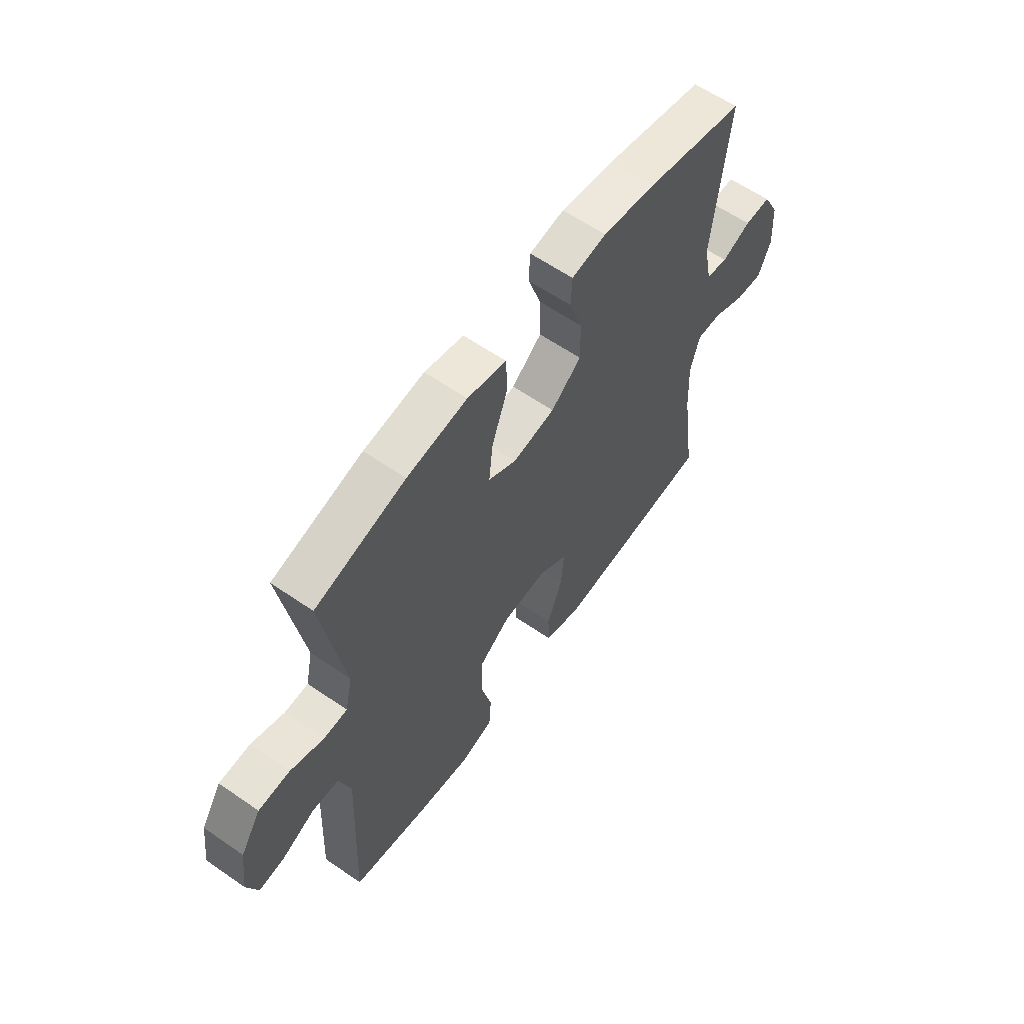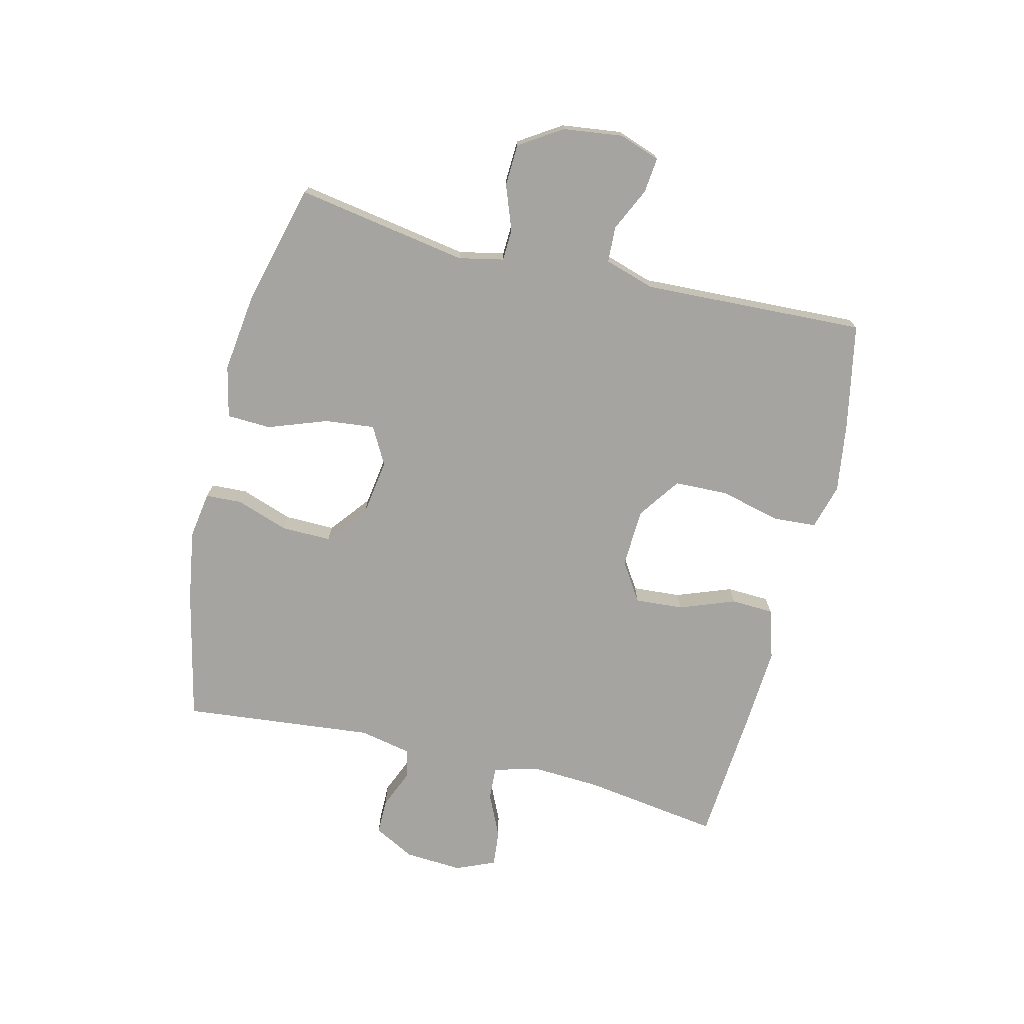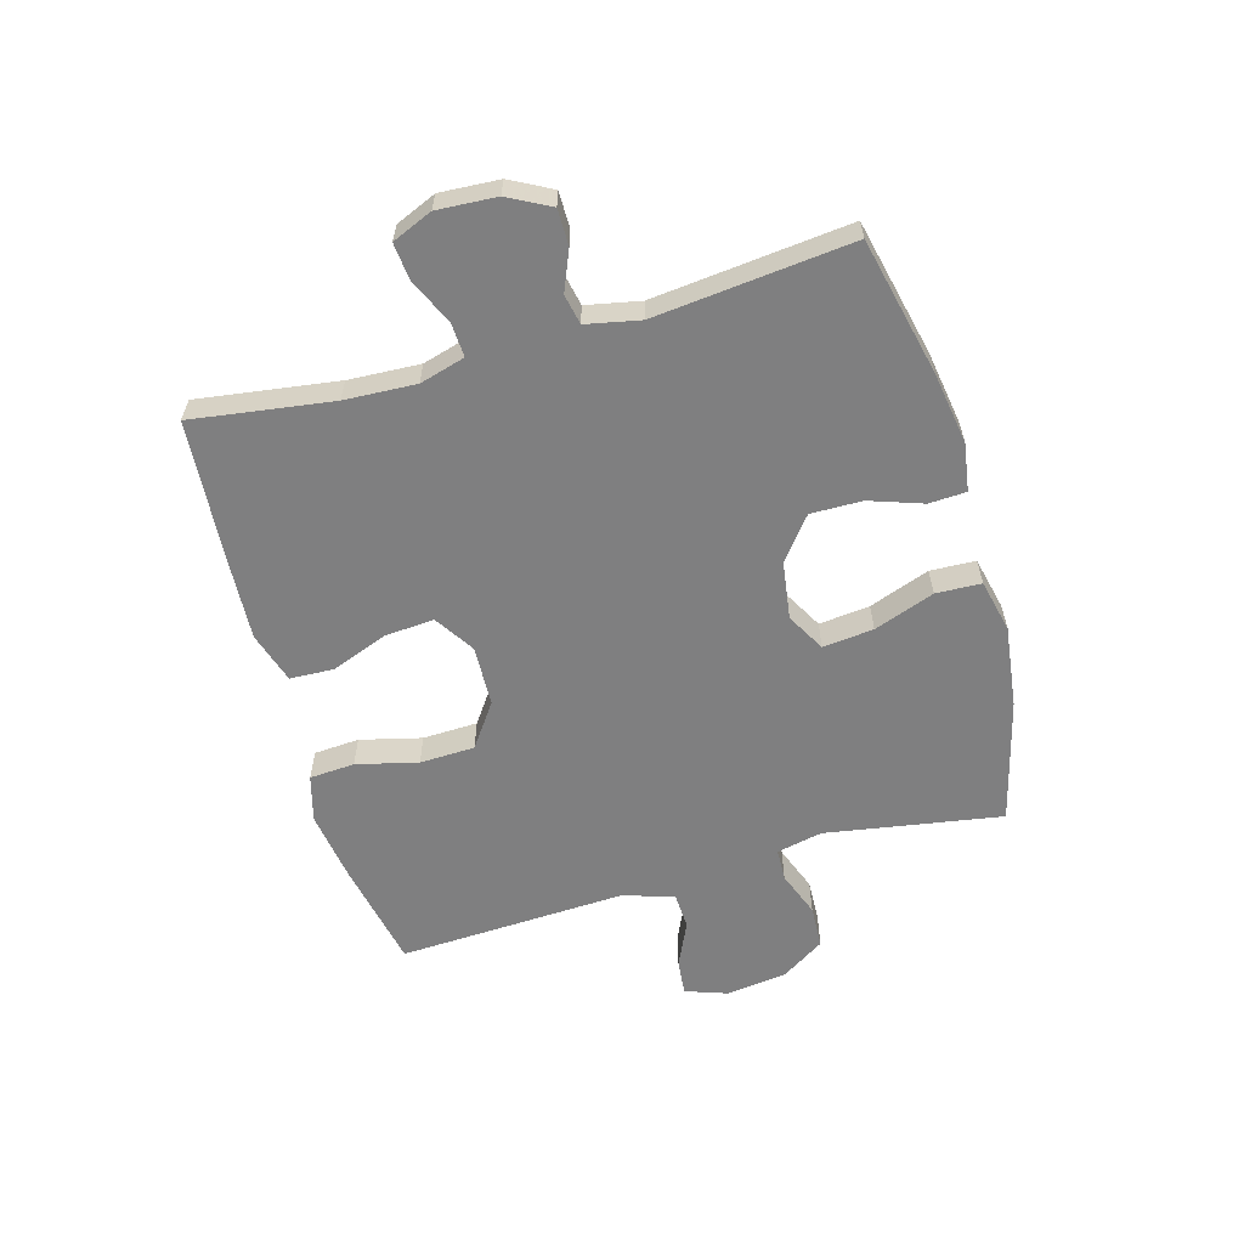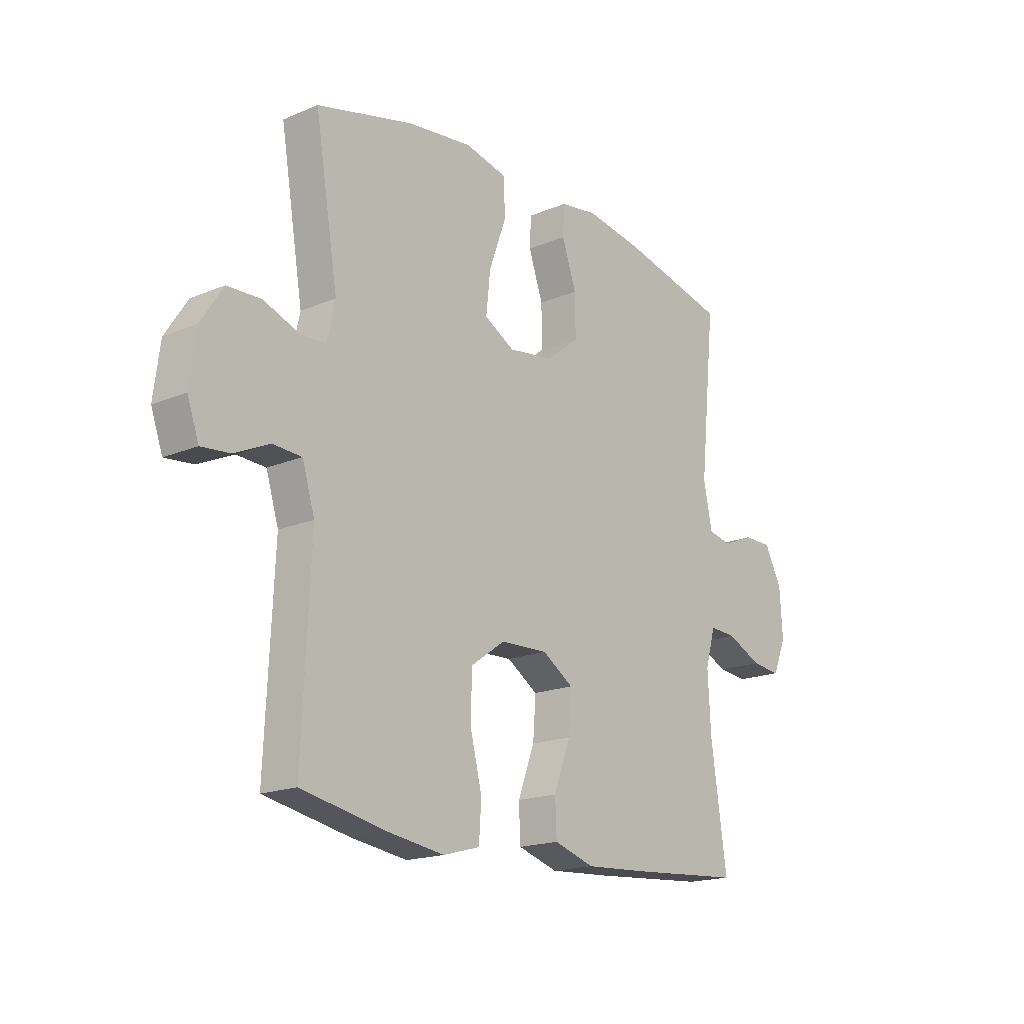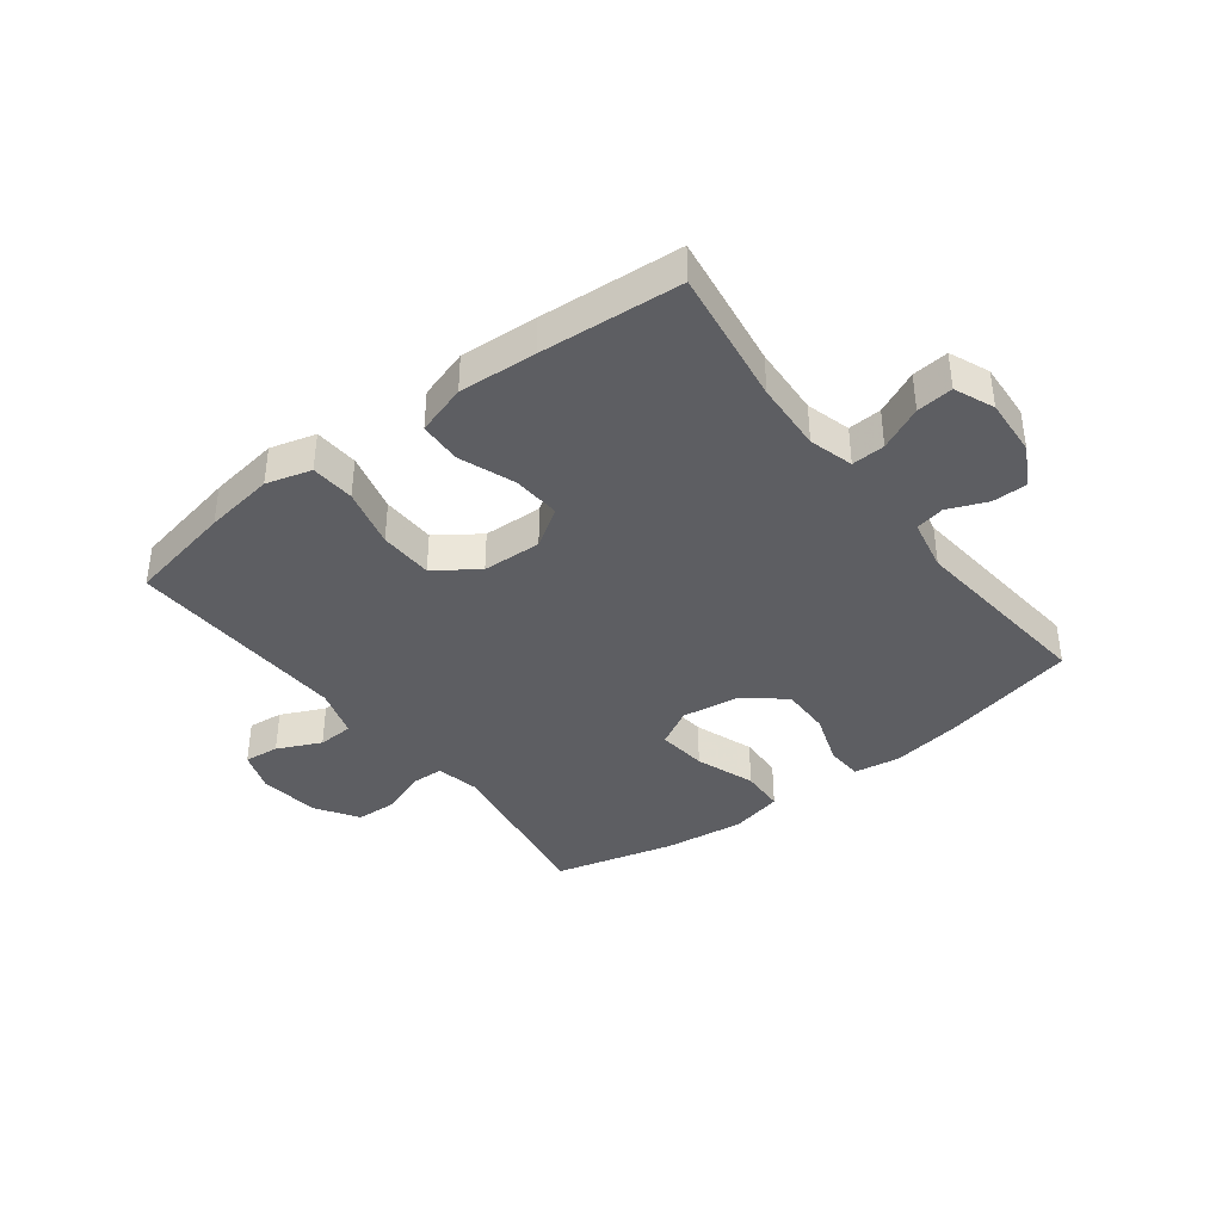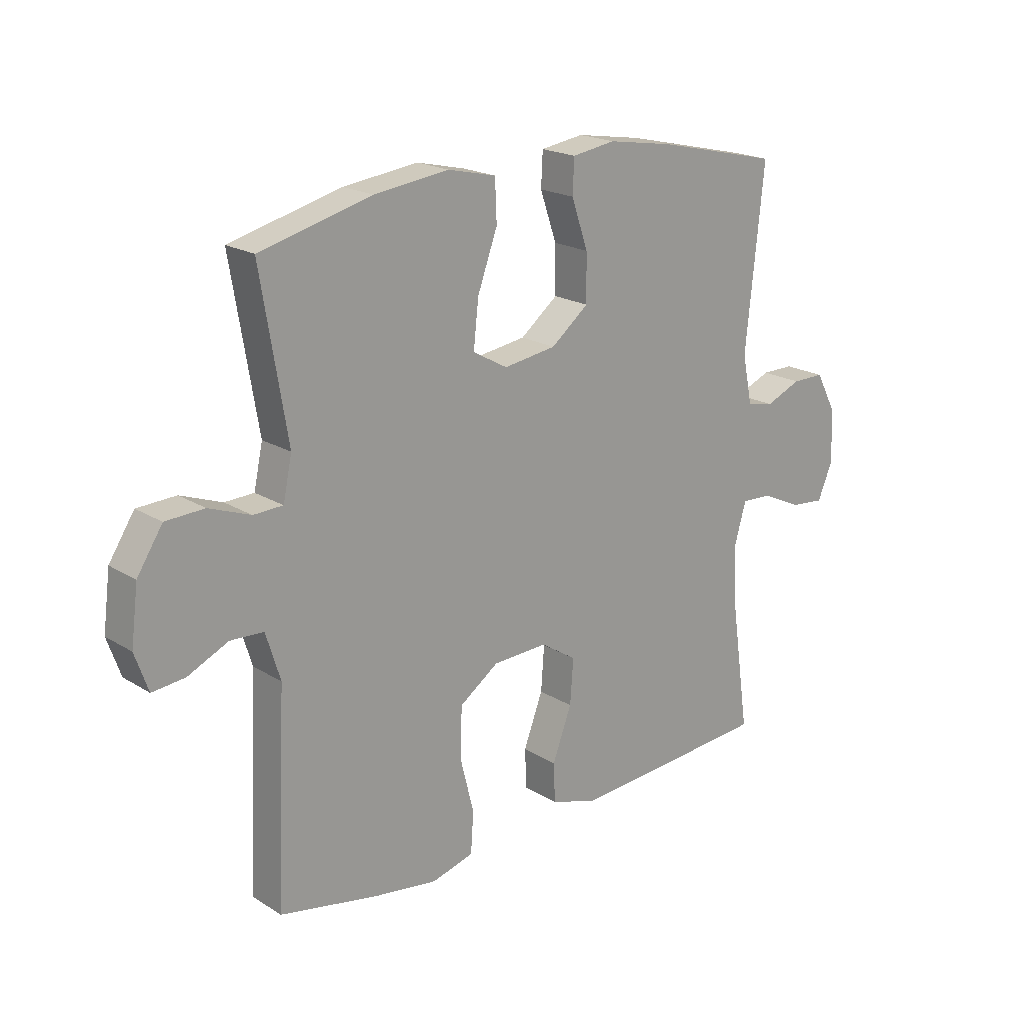
<metadata>
{"format":"obj","ext":"obj","renderer":"f3d","projection":"perspective","resolution":1024,"background":"white","views":[{"elev":60.8,"azim":125.2,"up":"+Z"},{"elev":-73.4,"azim":76.2,"up":"+Y"},{"elev":-59.8,"azim":-74.1,"up":"+Y"},{"elev":-17.9,"azim":129.3,"up":"+Z"},{"elev":-39.2,"azim":-142.7,"up":"+Y"},{"elev":19.8,"azim":138.6,"up":"+Z"}]}
</metadata>
<code>
v -0.5 0.07 0.5
v -0.277 0.07 0.551
v -0.158 0.07 0.57
v -0.08 0.07 0.558
v -0.077 0.07 0.497
v -0.107 0.07 0.41
v -0.108 0.07 0.326
v -0.04 0.07 0.272
v 0.055 0.07 0.258
v 0.118 0.07 0.293
v 0.109 0.07 0.376
v 0.073 0.07 0.475
v 0.076 0.07 0.549
v 0.163 0.07 0.569
v 0.298 0.07 0.552
v 0.5 0.07 0.5
v 0.452 0.07 0.212
v 0.468 0.07 0.137
v 0.521 0.07 0.135
v 0.596 0.07 0.163
v 0.666 0.07 0.16
v 0.712 0.07 0.089
v 0.725 0.07 -0.012
v 0.701 0.07 -0.08
v 0.642 0.07 -0.074
v 0.569 0.07 -0.04
v 0.509 0.07 -0.043
v 0.483 0.07 -0.127
v 0.5 0.07 -0.5
v 0.323 0.07 -0.535
v 0.206 0.07 -0.552
v 0.13 0.07 -0.531
v 0.125 0.07 -0.457
v 0.15 0.07 -0.357
v 0.147 0.07 -0.267
v 0.076 0.07 -0.217
v -0.023 0.07 -0.213
v -0.088 0.07 -0.255
v -0.082 0.07 -0.336
v -0.047 0.07 -0.429
v -0.05 0.07 -0.5
v -0.134 0.07 -0.526
v -0.264 0.07 -0.518
v -0.5 0.07 -0.5
v -0.467 0.07 -0.271
v -0.461 0.07 -0.154
v -0.482 0.07 -0.08
v -0.538 0.07 -0.083
v -0.611 0.07 -0.117
v -0.672 0.07 -0.123
v -0.7 0.07 -0.057
v -0.694 0.07 0.04
v -0.658 0.07 0.108
v -0.599 0.07 0.108
v -0.534 0.07 0.081
v -0.485 0.07 0.091
v -0.467 0.07 0.179
v -0.5 0 0.5
v -0.277 0 0.551
v -0.158 0 0.57
v -0.08 0 0.558
v -0.077 0 0.497
v -0.107 0 0.41
v -0.108 0 0.326
v -0.04 0 0.272
v 0.055 0 0.258
v 0.118 0 0.293
v 0.109 0 0.376
v 0.073 0 0.475
v 0.076 0 0.549
v 0.163 0 0.569
v 0.298 0 0.552
v 0.5 0 0.5
v 0.452 0 0.212
v 0.468 0 0.137
v 0.521 0 0.135
v 0.596 0 0.163
v 0.666 0 0.16
v 0.712 0 0.089
v 0.725 0 -0.012
v 0.701 0 -0.08
v 0.642 0 -0.074
v 0.569 0 -0.04
v 0.509 0 -0.043
v 0.483 0 -0.127
v 0.5 0 -0.5
v 0.323 0 -0.535
v 0.206 0 -0.552
v 0.13 0 -0.531
v 0.125 0 -0.457
v 0.15 0 -0.357
v 0.147 0 -0.267
v 0.076 0 -0.217
v -0.023 0 -0.213
v -0.088 0 -0.255
v -0.082 0 -0.336
v -0.047 0 -0.429
v -0.05 0 -0.5
v -0.134 0 -0.526
v -0.264 0 -0.518
v -0.5 0 -0.5
v -0.467 0 -0.271
v -0.461 0 -0.154
v -0.482 0 -0.08
v -0.538 0 -0.083
v -0.611 0 -0.117
v -0.672 0 -0.123
v -0.7 0 -0.057
v -0.694 0 0.04
v -0.658 0 0.108
v -0.599 0 0.108
v -0.534 0 0.081
v -0.485 0 0.091
v -0.467 0 0.179
f 52 53 54 55
f 52 55 56
f 51 52 56
f 48 49 50 51
f 47 48 51 56
f 46 47 56 57
f 42 43 44 45
f 42 45 46
f 39 40 41 42
f 38 39 42 46
f 37 38 46 57
f 31 32 33 34
f 31 34 35
f 28 29 30 31
f 27 28 31 35
f 23 24 25 26
f 23 26 27
f 22 23 27
f 19 20 21 22
f 18 19 22 27
f 14 15 16 17
f 14 17 18
f 11 12 13 14
f 10 11 14 18
f 9 10 18 27
f 3 4 5 6
f 3 6 7
f 2 3 7
f 1 2 7
f 36 37 57 1
f 8 9 27 35
f 8 35 36
f 1 7 8 36
f 112 111 110 109
f 113 112 109
f 113 109 108
f 108 107 106 105
f 113 108 105 104
f 114 113 104 103
f 102 101 100 99
f 103 102 99
f 99 98 97 96
f 103 99 96 95
f 114 103 95 94
f 91 90 89 88
f 92 91 88
f 88 87 86 85
f 92 88 85 84
f 83 82 81 80
f 84 83 80
f 84 80 79
f 79 78 77 76
f 84 79 76 75
f 74 73 72 71
f 75 74 71
f 71 70 69 68
f 75 71 68 67
f 84 75 67 66
f 63 62 61 60
f 64 63 60
f 64 60 59
f 64 59 58
f 58 114 94 93
f 92 84 66 65
f 93 92 65
f 93 65 64 58
f 1 58 59 2
f 2 59 60 3
f 3 60 61 4
f 4 61 62 5
f 5 62 63 6
f 6 63 64 7
f 7 64 65 8
f 8 65 66 9
f 9 66 67 10
f 10 67 68 11
f 11 68 69 12
f 12 69 70 13
f 13 70 71 14
f 14 71 72 15
f 15 72 73 16
f 16 73 74 17
f 17 74 75 18
f 18 75 76 19
f 19 76 77 20
f 20 77 78 21
f 21 78 79 22
f 22 79 80 23
f 23 80 81 24
f 24 81 82 25
f 25 82 83 26
f 26 83 84 27
f 27 84 85 28
f 28 85 86 29
f 29 86 87 30
f 30 87 88 31
f 31 88 89 32
f 32 89 90 33
f 33 90 91 34
f 34 91 92 35
f 35 92 93 36
f 36 93 94 37
f 37 94 95 38
f 38 95 96 39
f 39 96 97 40
f 40 97 98 41
f 41 98 99 42
f 42 99 100 43
f 43 100 101 44
f 44 101 102 45
f 45 102 103 46
f 46 103 104 47
f 47 104 105 48
f 48 105 106 49
f 49 106 107 50
f 50 107 108 51
f 51 108 109 52
f 52 109 110 53
f 53 110 111 54
f 54 111 112 55
f 55 112 113 56
f 56 113 114 57
f 57 114 58 1

</code>
